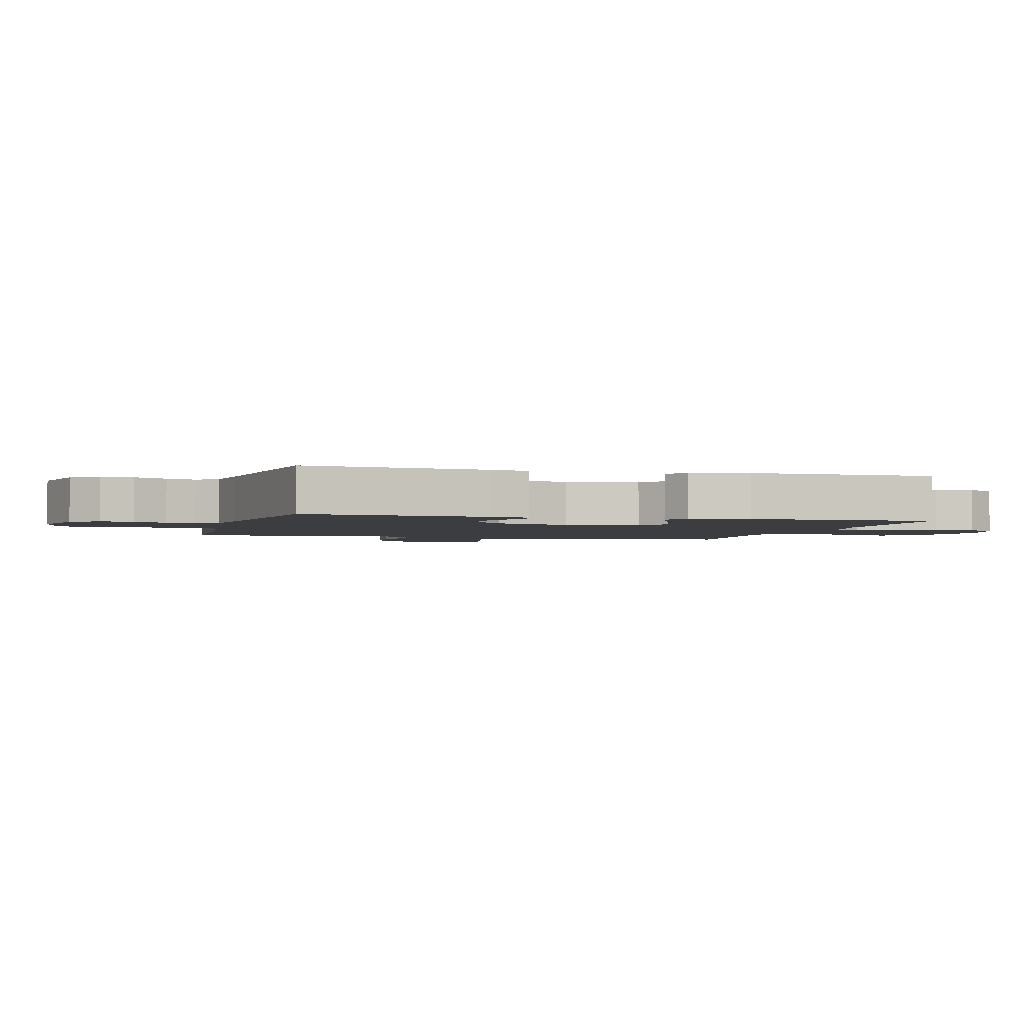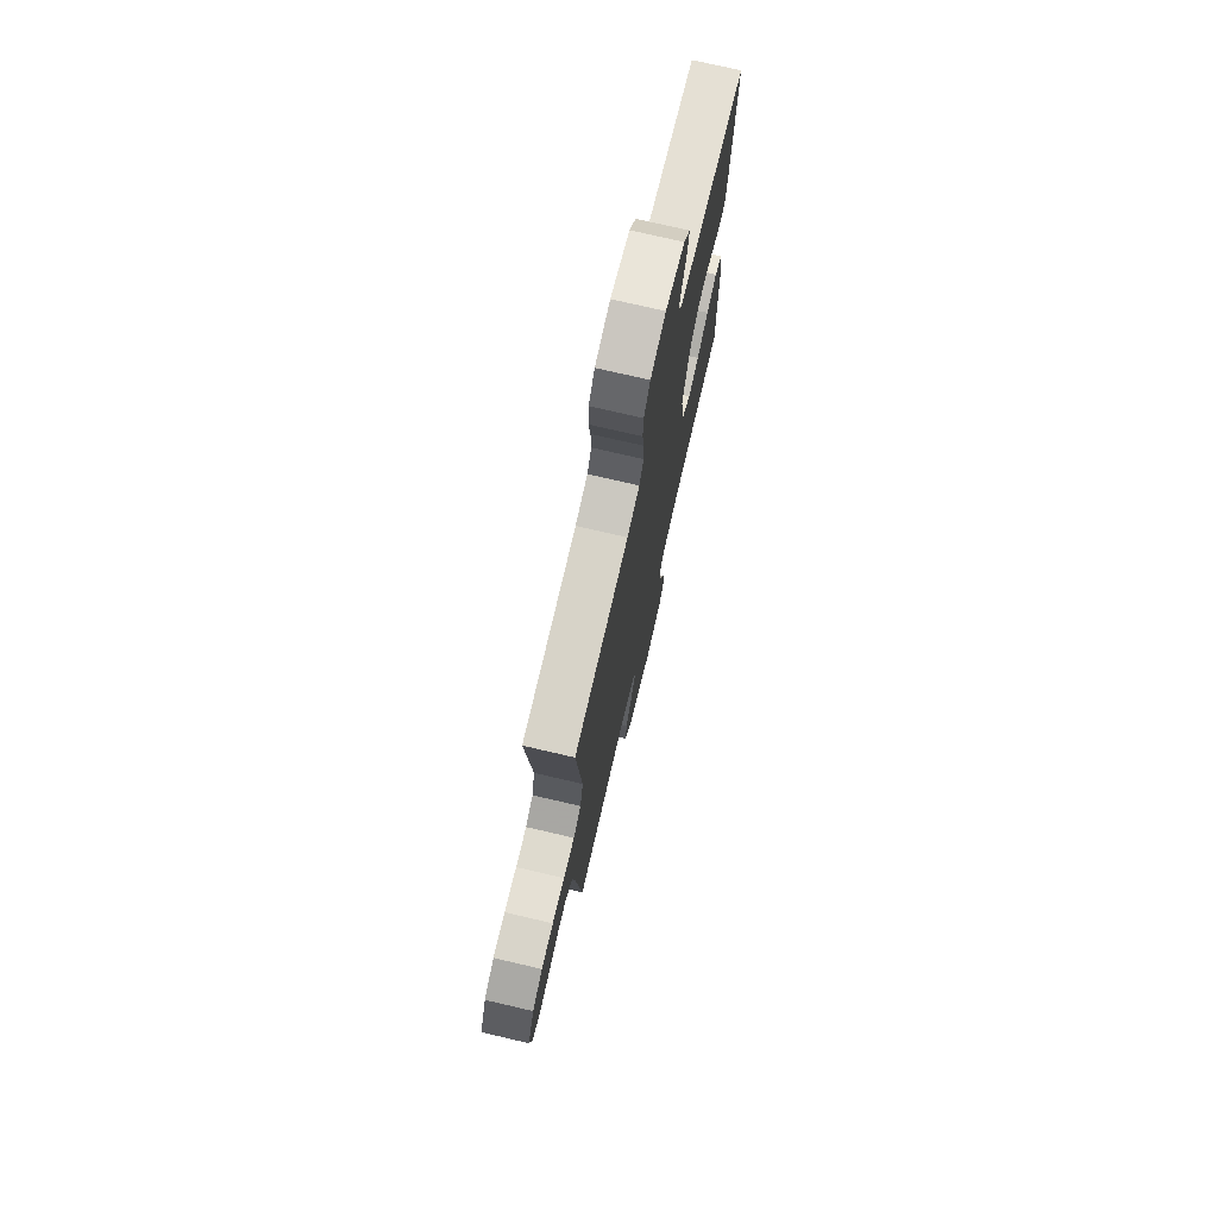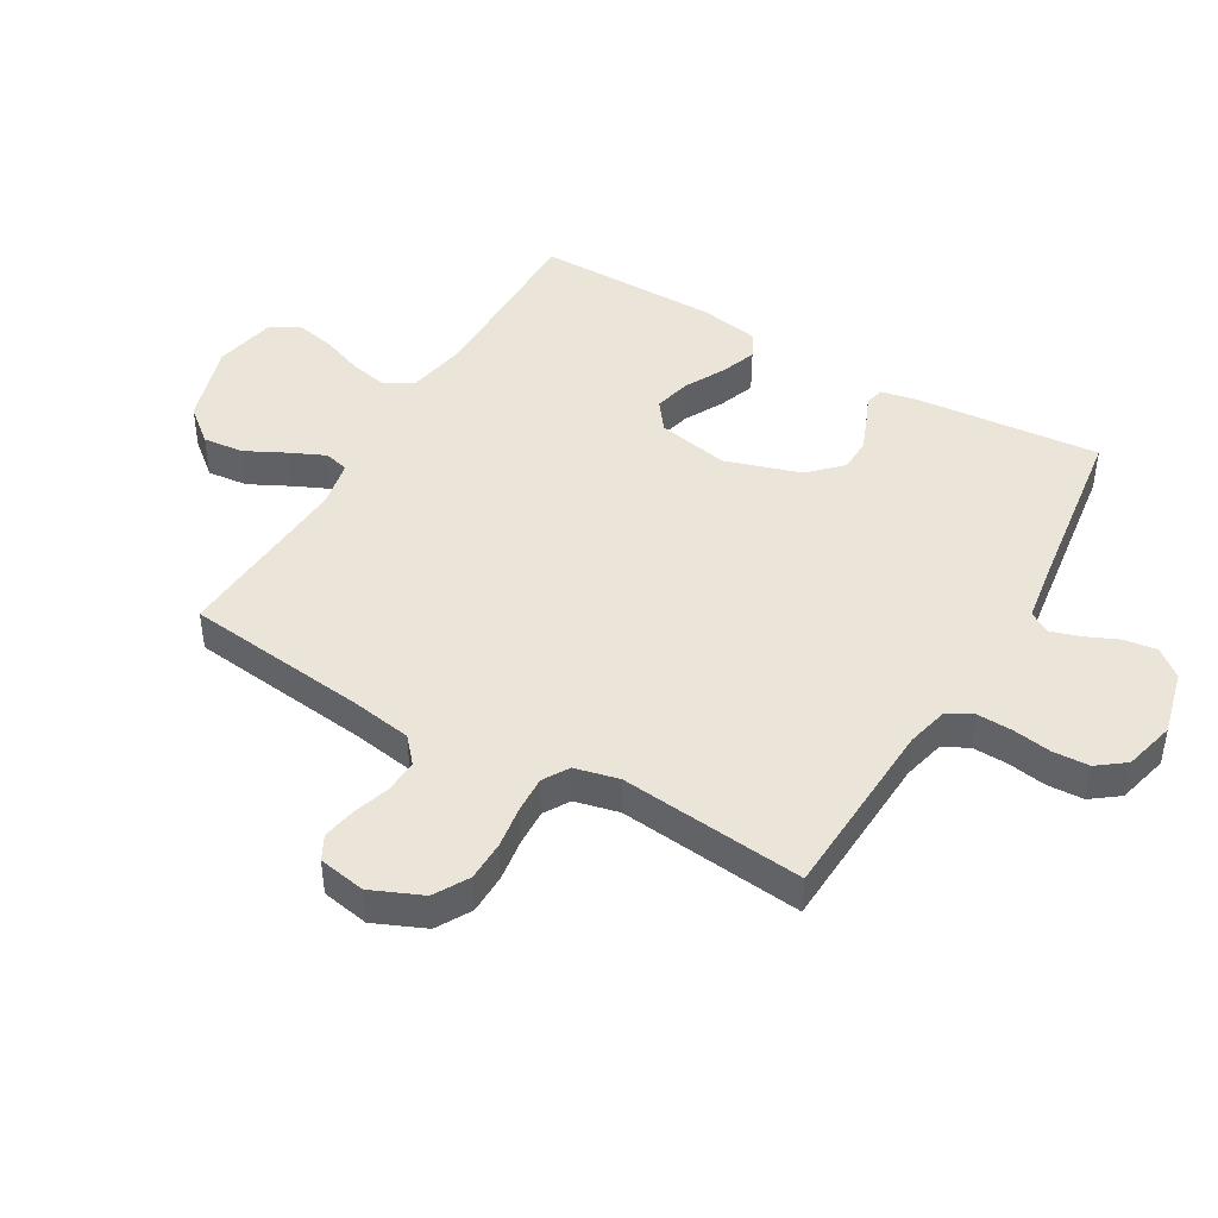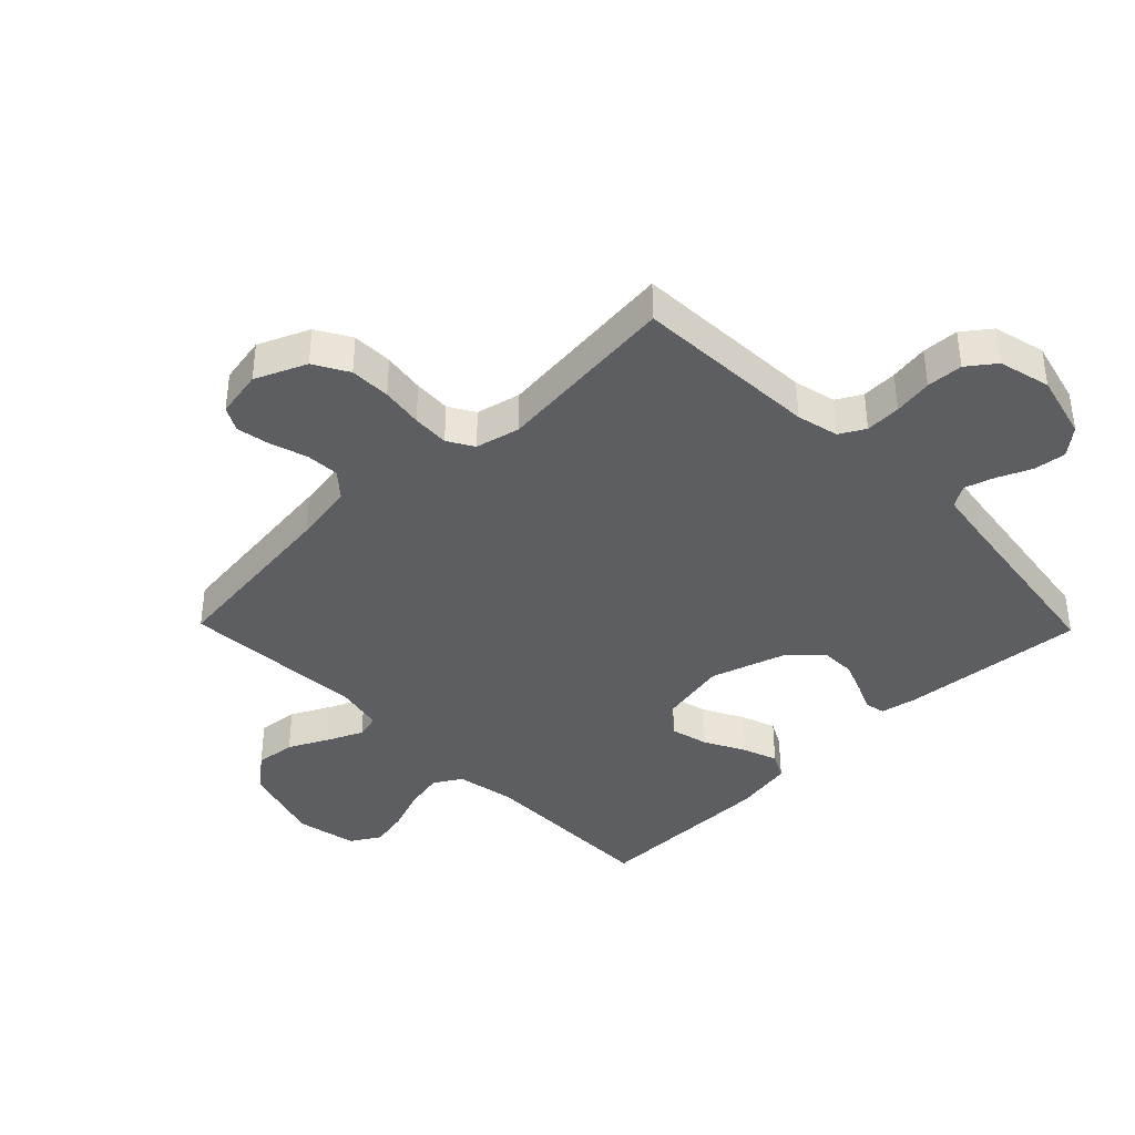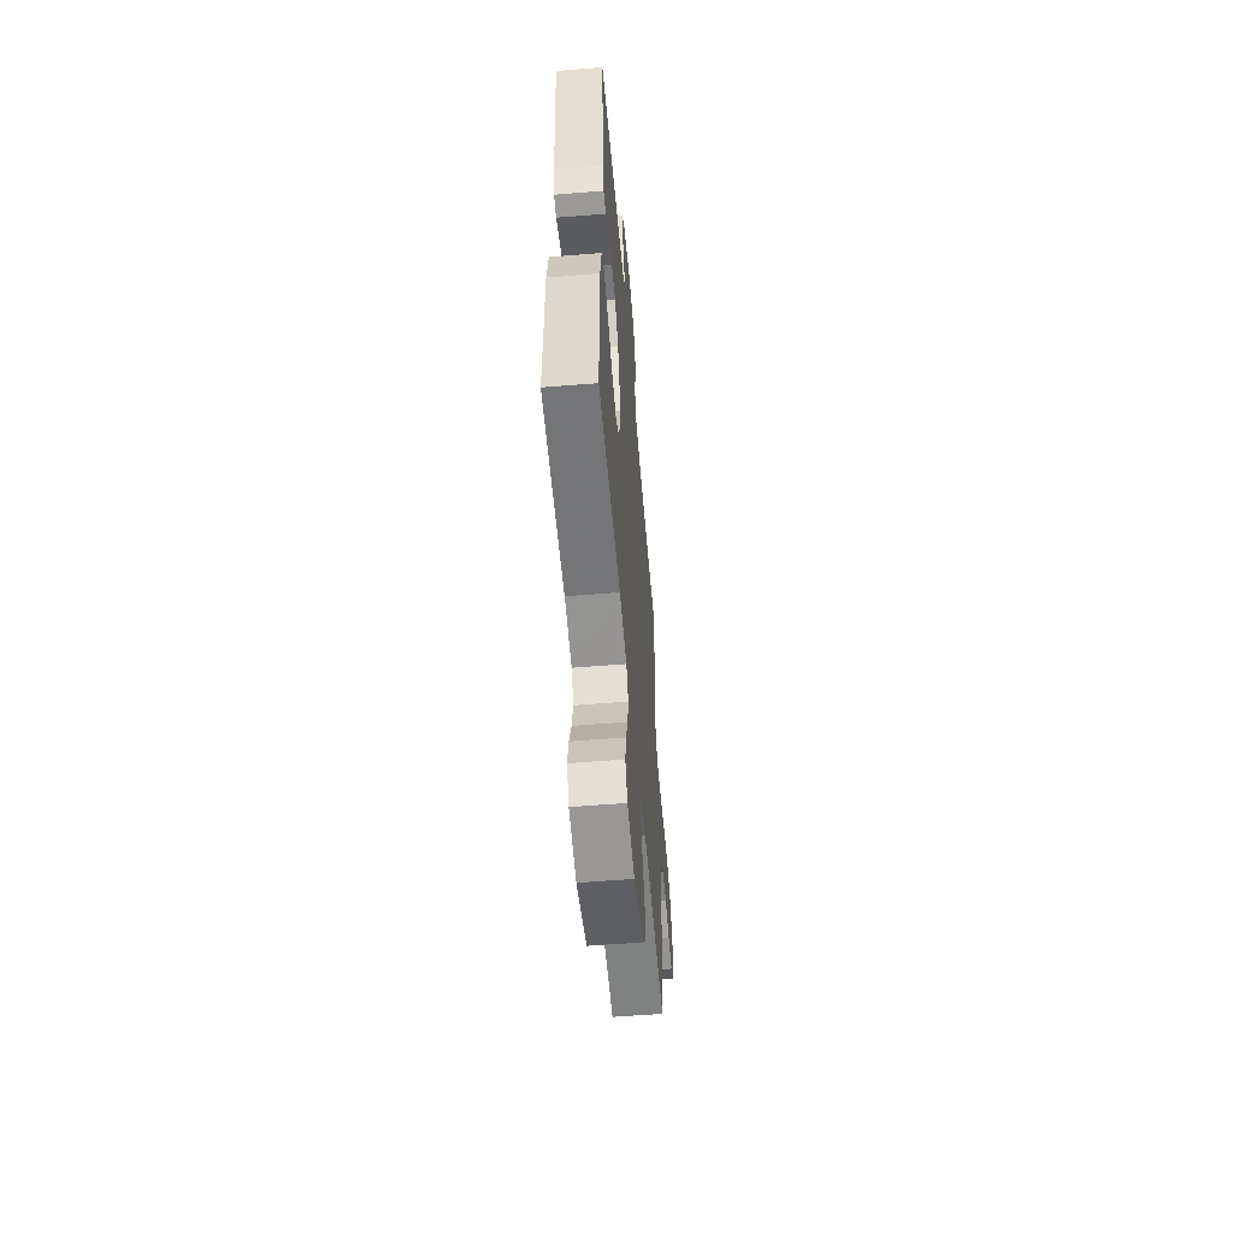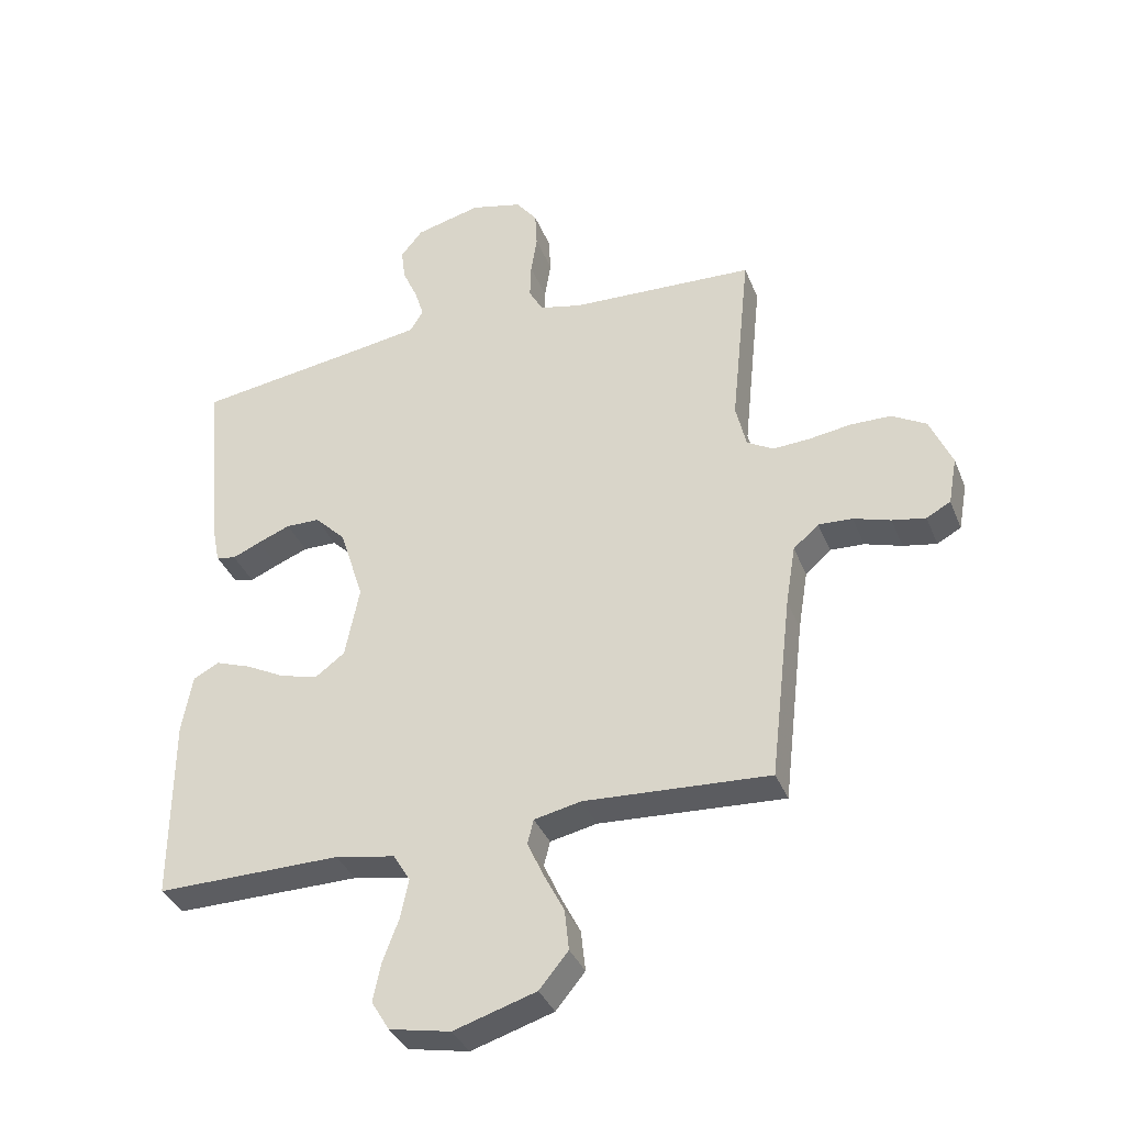
<metadata>
{"format":"obj","ext":"obj","renderer":"f3d","projection":"perspective","resolution":1024,"background":"white","views":[{"elev":-2.4,"azim":74.6,"up":"+Y"},{"elev":74.1,"azim":-76.9,"up":"+Z"},{"elev":44.5,"azim":-59.7,"up":"+Y"},{"elev":-39.3,"azim":-45.7,"up":"+Y"},{"elev":-56.9,"azim":94.9,"up":"+Z"},{"elev":-36.4,"azim":-159.7,"up":"+Z"}]}
</metadata>
<code>
v -0.5 0.07 0.5
v -0.2 0.07 0.514
v -0.132 0.07 0.53
v -0.109 0.07 0.571
v -0.111 0.07 0.629
v -0.121 0.07 0.692
v -0.118 0.07 0.751
v -0.084 0.07 0.796
v 0 0.07 0.817
v 0.106 0.07 0.79
v 0.142 0.07 0.746
v 0.135 0.07 0.693
v 0.111 0.07 0.639
v 0.096 0.07 0.591
v 0.117 0.07 0.556
v 0.2 0.07 0.543
v 0.5 0.07 0.5
v 0.473 0.07 0.2
v 0.461 0.07 0.14
v 0.429 0.07 0.133
v 0.383 0.07 0.153
v 0.33 0.07 0.174
v 0.275 0.07 0.173
v 0.225 0.07 0.123
v 0.186 0.07 0
v 0.209 0.07 -0.117
v 0.256 0.07 -0.152
v 0.317 0.07 -0.137
v 0.382 0.07 -0.103
v 0.44 0.07 -0.082
v 0.482 0.07 -0.104
v 0.499 0.07 -0.2
v 0.5 0.07 -0.5
v 0.2 0.07 -0.498
v 0.103 0.07 -0.516
v 0.076 0.07 -0.561
v 0.089 0.07 -0.624
v 0.115 0.07 -0.693
v 0.128 0.07 -0.756
v 0.099 0.07 -0.804
v 0 0.07 -0.824
v -0.133 0.07 -0.783
v -0.18 0.07 -0.726
v -0.173 0.07 -0.66
v -0.14 0.07 -0.595
v -0.114 0.07 -0.538
v -0.124 0.07 -0.498
v -0.2 0.07 -0.482
v -0.5 0.07 -0.5
v -0.535 0.07 -0.2
v -0.551 0.07 -0.102
v -0.592 0.07 -0.066
v -0.647 0.07 -0.069
v -0.707 0.07 -0.088
v -0.761 0.07 -0.098
v -0.8 0.07 -0.077
v -0.814 0.07 0
v -0.778 0.07 0.083
v -0.722 0.07 0.115
v -0.656 0.07 0.116
v -0.588 0.07 0.106
v -0.528 0.07 0.103
v -0.486 0.07 0.128
v -0.469 0.07 0.2
v -0.5 0 0.5
v -0.2 0 0.514
v -0.132 0 0.53
v -0.109 0 0.571
v -0.111 0 0.629
v -0.121 0 0.692
v -0.118 0 0.751
v -0.084 0 0.796
v 0 0 0.817
v 0.106 0 0.79
v 0.142 0 0.746
v 0.135 0 0.693
v 0.111 0 0.639
v 0.096 0 0.591
v 0.117 0 0.556
v 0.2 0 0.543
v 0.5 0 0.5
v 0.473 0 0.2
v 0.461 0 0.14
v 0.429 0 0.133
v 0.383 0 0.153
v 0.33 0 0.174
v 0.275 0 0.173
v 0.225 0 0.123
v 0.186 0 0
v 0.209 0 -0.117
v 0.256 0 -0.152
v 0.317 0 -0.137
v 0.382 0 -0.103
v 0.44 0 -0.082
v 0.482 0 -0.104
v 0.499 0 -0.2
v 0.5 0 -0.5
v 0.2 0 -0.498
v 0.103 0 -0.516
v 0.076 0 -0.561
v 0.089 0 -0.624
v 0.115 0 -0.693
v 0.128 0 -0.756
v 0.099 0 -0.804
v 0 0 -0.824
v -0.133 0 -0.783
v -0.18 0 -0.726
v -0.173 0 -0.66
v -0.14 0 -0.595
v -0.114 0 -0.538
v -0.124 0 -0.498
v -0.2 0 -0.482
v -0.5 0 -0.5
v -0.535 0 -0.2
v -0.551 0 -0.102
v -0.592 0 -0.066
v -0.647 0 -0.069
v -0.707 0 -0.088
v -0.761 0 -0.098
v -0.8 0 -0.077
v -0.814 0 0
v -0.778 0 0.083
v -0.722 0 0.115
v -0.656 0 0.116
v -0.588 0 0.106
v -0.528 0 0.103
v -0.486 0 0.128
v -0.469 0 0.2
f 59 60 61
f 58 59 61
f 57 58 61
f 56 57 61
f 55 56 61
f 54 55 61
f 53 54 61
f 52 53 61 62
f 51 52 62 63
f 48 49 50
f 50 51 63
f 48 50 63
f 47 48 63
f 43 44 45
f 42 43 45
f 41 42 45
f 40 41 45
f 39 40 45
f 38 39 45
f 37 38 45
f 36 37 45 46
f 35 36 46 47
f 32 33 34
f 31 32 34
f 30 31 34
f 29 30 34
f 28 29 34
f 34 35 47
f 28 34 47
f 27 28 47
f 19 20 21
f 18 19 21
f 17 18 21
f 16 17 21
f 15 16 21 22
f 14 15 22 23
f 11 12 13
f 10 11 13
f 9 10 13
f 8 9 13
f 7 8 13
f 6 7 13
f 5 6 13
f 4 5 13 14
f 14 23 24
f 4 14 24
f 3 4 24
f 64 1 2
f 47 63 64
f 27 47 64
f 26 27 64
f 64 2 3
f 26 64 3
f 25 26 3
f 3 24 25
f 125 124 123
f 125 123 122
f 125 122 121
f 125 121 120
f 125 120 119
f 125 119 118
f 125 118 117
f 126 125 117 116
f 127 126 116 115
f 114 113 112
f 127 115 114
f 127 114 112
f 127 112 111
f 109 108 107
f 109 107 106
f 109 106 105
f 109 105 104
f 109 104 103
f 109 103 102
f 109 102 101
f 110 109 101 100
f 111 110 100 99
f 98 97 96
f 98 96 95
f 98 95 94
f 98 94 93
f 98 93 92
f 111 99 98
f 111 98 92
f 111 92 91
f 85 84 83
f 85 83 82
f 85 82 81
f 85 81 80
f 86 85 80 79
f 87 86 79 78
f 77 76 75
f 77 75 74
f 77 74 73
f 77 73 72
f 77 72 71
f 77 71 70
f 77 70 69
f 78 77 69 68
f 88 87 78
f 88 78 68
f 88 68 67
f 66 65 128
f 128 127 111
f 128 111 91
f 128 91 90
f 67 66 128
f 67 128 90
f 67 90 89
f 89 88 67
f 1 65 66 2
f 2 66 67 3
f 3 67 68 4
f 4 68 69 5
f 5 69 70 6
f 6 70 71 7
f 7 71 72 8
f 8 72 73 9
f 9 73 74 10
f 10 74 75 11
f 11 75 76 12
f 12 76 77 13
f 13 77 78 14
f 14 78 79 15
f 15 79 80 16
f 16 80 81 17
f 17 81 82 18
f 18 82 83 19
f 19 83 84 20
f 20 84 85 21
f 21 85 86 22
f 22 86 87 23
f 23 87 88 24
f 24 88 89 25
f 25 89 90 26
f 26 90 91 27
f 27 91 92 28
f 28 92 93 29
f 29 93 94 30
f 30 94 95 31
f 31 95 96 32
f 32 96 97 33
f 33 97 98 34
f 34 98 99 35
f 35 99 100 36
f 36 100 101 37
f 37 101 102 38
f 38 102 103 39
f 39 103 104 40
f 40 104 105 41
f 41 105 106 42
f 42 106 107 43
f 43 107 108 44
f 44 108 109 45
f 45 109 110 46
f 46 110 111 47
f 47 111 112 48
f 48 112 113 49
f 49 113 114 50
f 50 114 115 51
f 51 115 116 52
f 52 116 117 53
f 53 117 118 54
f 54 118 119 55
f 55 119 120 56
f 56 120 121 57
f 57 121 122 58
f 58 122 123 59
f 59 123 124 60
f 60 124 125 61
f 61 125 126 62
f 62 126 127 63
f 63 127 128 64
f 64 128 65 1

</code>
